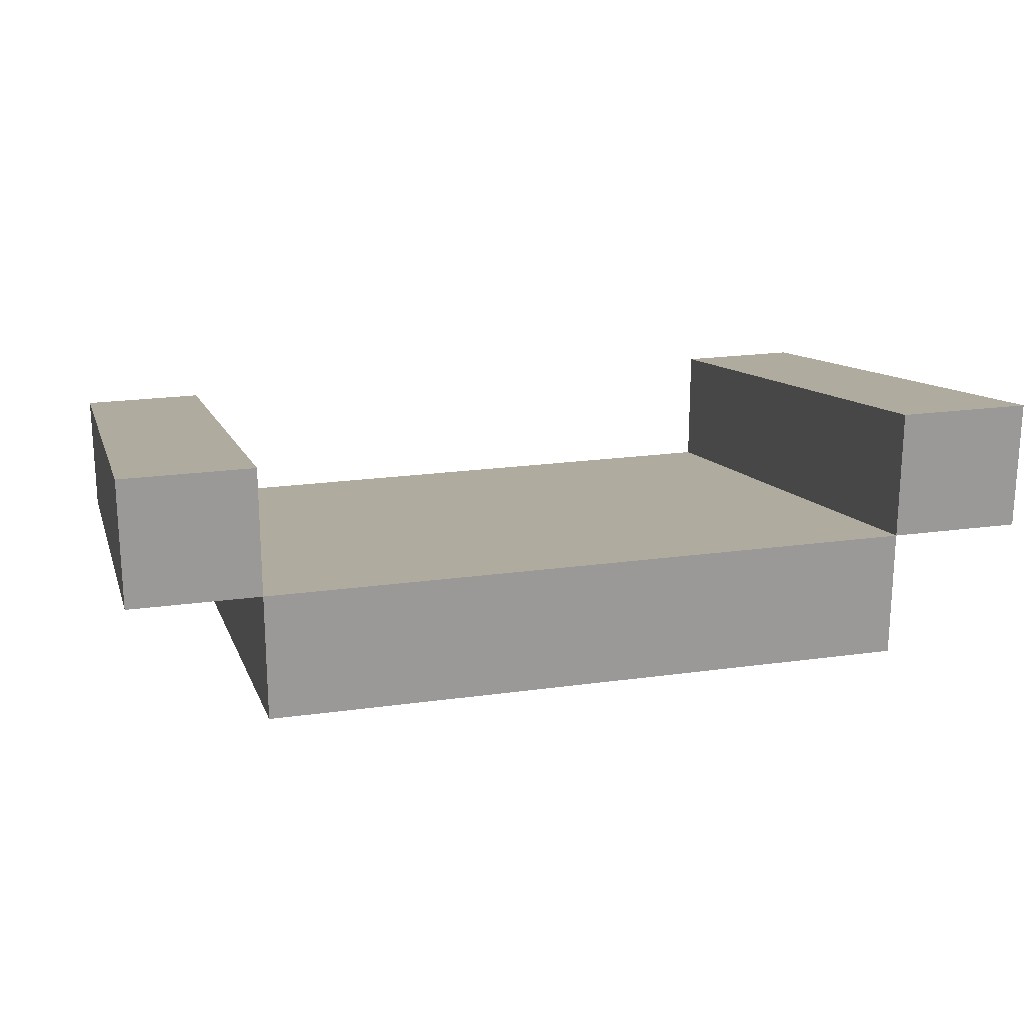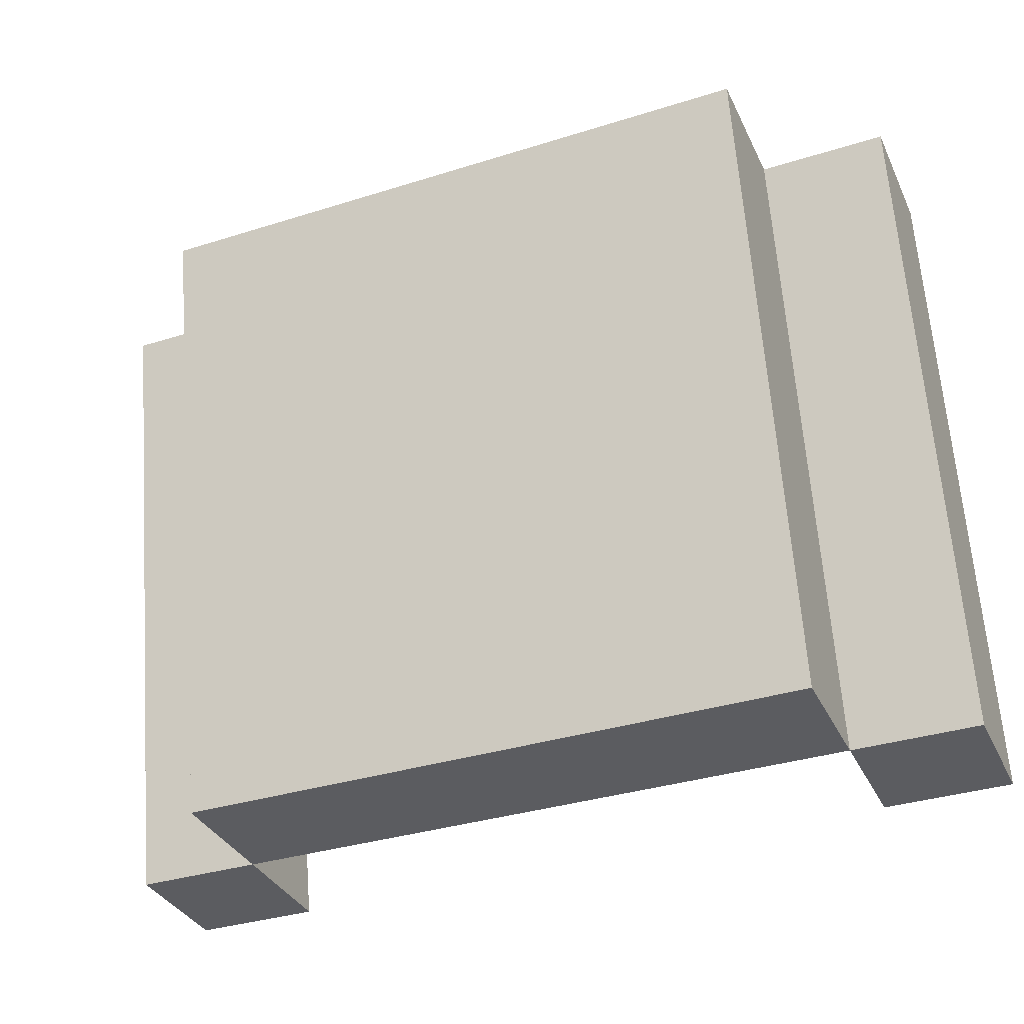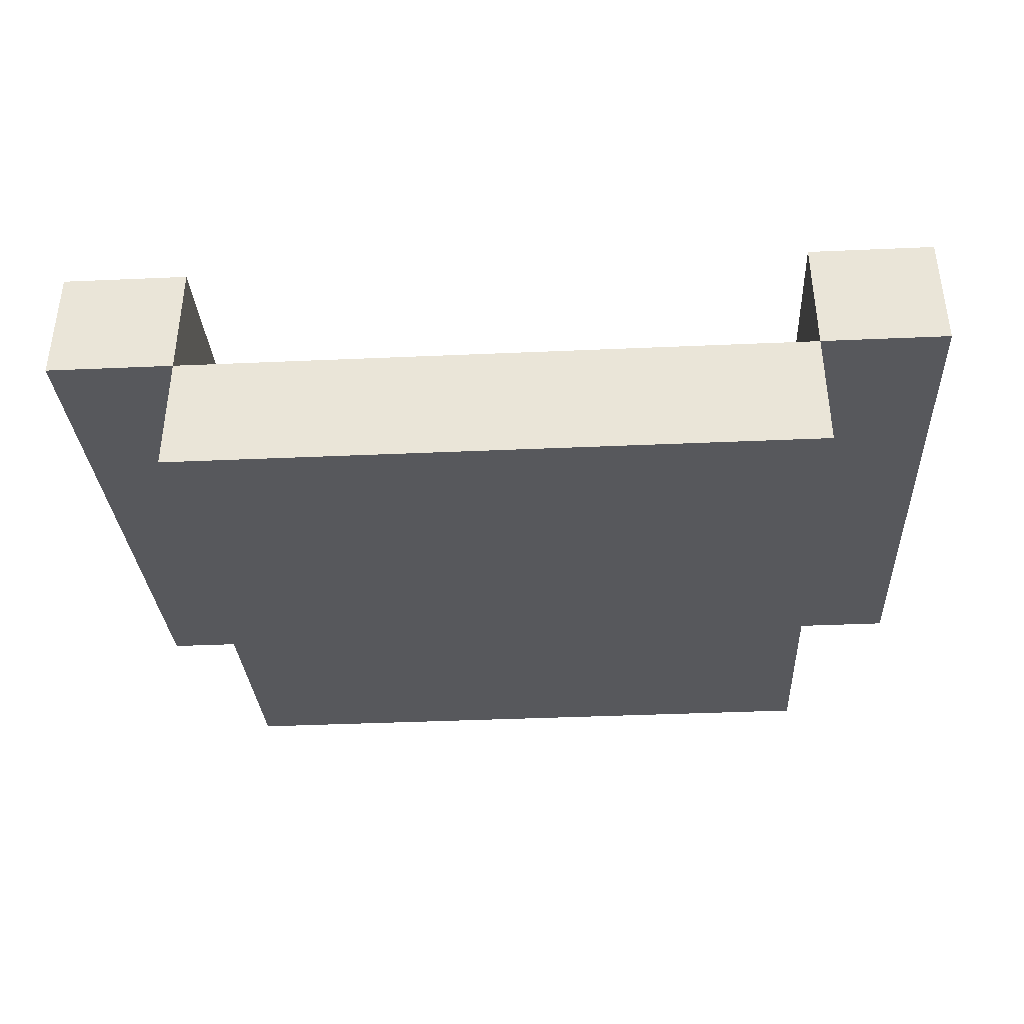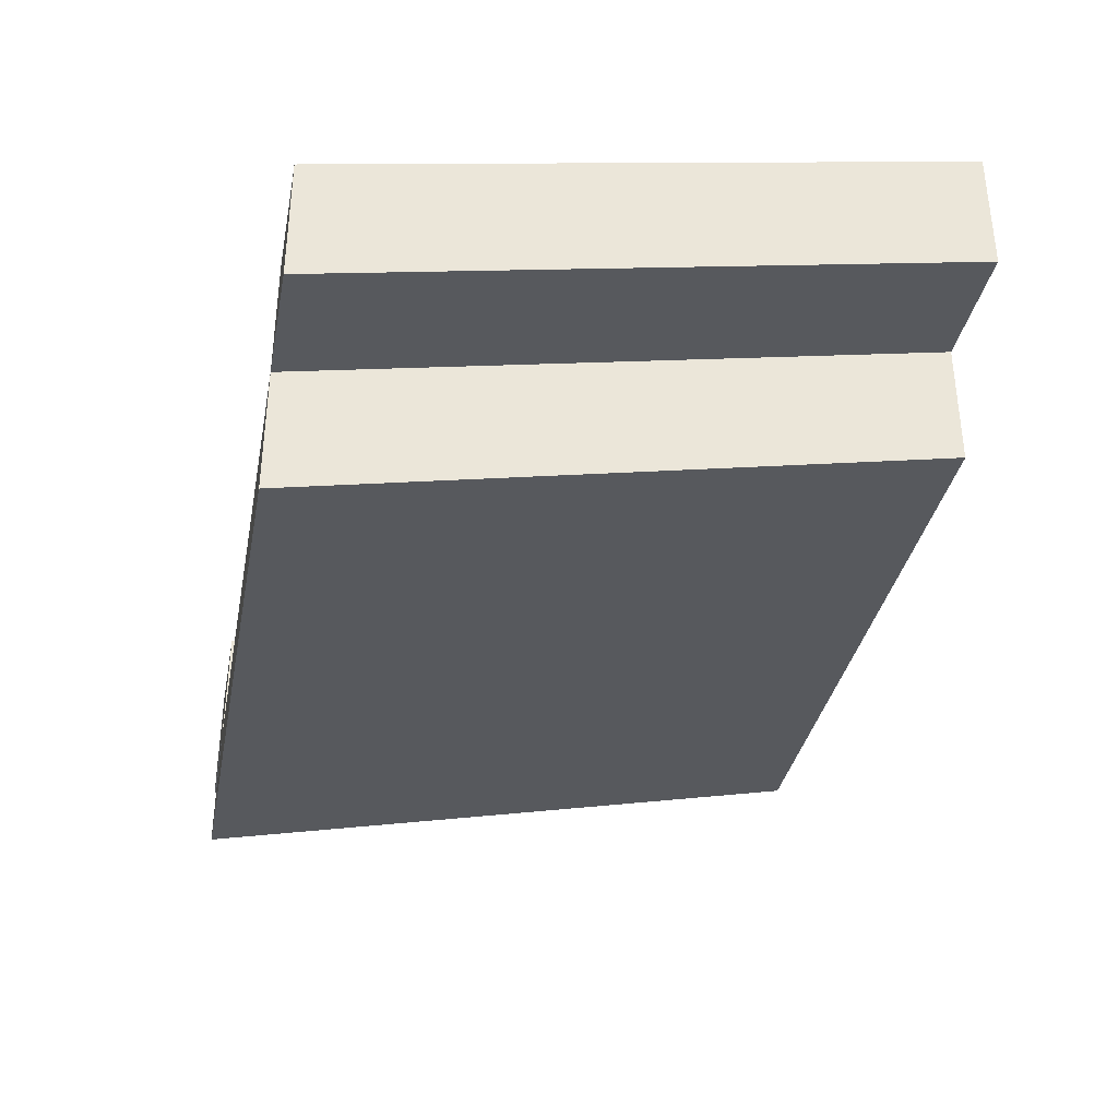
<metadata>
{"format":"obj","ext":"obj","renderer":"f3d","projection":"perspective","resolution":1024,"background":"white","views":[{"elev":21.0,"azim":166.0,"up":"+Y"},{"elev":-34.8,"azim":22.8,"up":"+Z"},{"elev":-40.0,"azim":3.1,"up":"+Y"},{"elev":-35.2,"azim":79.0,"up":"+Y"}]}
</metadata>
<code>
o BARRER-2
v 2 2.2 1
v 2 2 2
v 3 2 2
v 3 2.2 1
v 3 2.2 1
v 3 2 2
v 2 2 2
v 2 2.2 1
v 2 2.4 0
v 2 2.2 1
v 3 2.2 1
v 3 2.4 0
v 3 2.4 0
v 3 2.2 1
v 2 2.2 1
v 2 2.4 0
v 2 2.6 -1
v 2 2.4 0
v 3 2.4 0
v 3 2.6 -1
v 3 2.6 -1
v 3 2.4 0
v 2 2.4 0
v 2 2.6 -1
v 2 2.8 -2
v 2 2.6 -1
v 3 2.6 -1
v 3 2.8 -2
v 3 2.8 -2
v 3 2.6 -1
v 2 2.6 -1
v 2 2.8 -2
v 2 3 -3
v 2 2.8 -2
v 3 2.8 -2
v 3 3 -3
v 3 3 -3
v 3 2.8 -2
v 2 2.8 -2
v 2 3 -3
v 2 1.2 1
v 2 1 2
v 3 1 2
v 3 1.2 1
v 3 1.2 1
v 3 1 2
v 2 1 2
v 2 1.2 1
v 2 1.4 0
v 2 1.2 1
v 3 1.2 1
v 3 1.4 0
v 3 1.4 0
v 3 1.2 1
v 2 1.2 1
v 2 1.4 0
v 2 1.6 -1
v 2 1.4 0
v 3 1.4 0
v 3 1.6 -1
v 3 1.6 -1
v 3 1.4 0
v 2 1.4 0
v 2 1.6 -1
v 2 1.8 -2
v 2 1.6 -1
v 3 1.6 -1
v 3 1.8 -2
v 3 1.8 -2
v 3 1.6 -1
v 2 1.6 -1
v 2 1.8 -2
v 2 2 -3
v 2 1.8 -2
v 3 1.8 -2
v 3 2 -3
v 3 2 -3
v 3 1.8 -2
v 2 1.8 -2
v 2 2 -3
v 2 3 -3
v 2 2 -3
v 3 2 -3
v 3 3 -3
v 3 3 -3
v 3 2 -3
v 2 2 -3
v 2 3 -3
v 2 2 2
v 2 1 2
v 3 1 2
v 3 2 2
v 3 2 2
v 3 1 2
v 2 1 2
v 2 2 2
v 3 2.2 1
v 3 1.2 1
v 3 1 2
v 3 2 2
v 3 2 2
v 3 1 2
v 3 1.2 1
v 3 2.2 1
v 3 2.4 0
v 3 1.4 0
v 3 1.2 1
v 3 2.2 1
v 3 2.2 1
v 3 1.2 1
v 3 1.4 0
v 3 2.4 0
v 3 2.6 -1
v 3 1.6 -1
v 3 1.4 0
v 3 2.4 0
v 3 2.4 0
v 3 1.4 0
v 3 1.6 -1
v 3 2.6 -1
v 3 2.8 -2
v 3 1.8 -2
v 3 1.6 -1
v 3 2.6 -1
v 3 2.6 -1
v 3 1.6 -1
v 3 1.8 -2
v 3 2.8 -2
v 3 3 -3
v 3 2 -3
v 3 1.8 -2
v 3 2.8 -2
v 3 2.8 -2
v 3 1.8 -2
v 3 2 -3
v 3 3 -3
v 2 2.2 1
v 2 1.2 1
v 2 1 2
v 2 2 2
v 2 2 2
v 2 1 2
v 2 1.2 1
v 2 2.2 1
v 2 2.4 0
v 2 1.4 0
v 2 1.2 1
v 2 2.2 1
v 2 2.2 1
v 2 1.2 1
v 2 1.4 0
v 2 2.4 0
v 2 2.6 -1
v 2 1.6 -1
v 2 1.4 0
v 2 2.4 0
v 2 2.4 0
v 2 1.4 0
v 2 1.6 -1
v 2 2.6 -1
v 2 2.8 -2
v 2 1.8 -2
v 2 1.6 -1
v 2 2.6 -1
v 2 2.6 -1
v 2 1.6 -1
v 2 1.8 -2
v 2 2.8 -2
v 2 3 -3
v 2 2 -3
v 2 1.8 -2
v 2 2.8 -2
v 2 2.8 -2
v 2 1.8 -2
v 2 2 -3
v 2 3 -3
f 3 2 1
f 1 4 3
f 7 6 5
f 5 8 7
f 11 10 9
f 9 12 11
f 15 14 13
f 13 16 15
f 19 18 17
f 17 20 19
f 23 22 21
f 21 24 23
f 27 26 25
f 25 28 27
f 31 30 29
f 29 32 31
f 35 34 33
f 33 36 35
f 39 38 37
f 37 40 39
f 43 42 41
f 41 44 43
f 47 46 45
f 45 48 47
f 51 50 49
f 49 52 51
f 55 54 53
f 53 56 55
f 59 58 57
f 57 60 59
f 63 62 61
f 61 64 63
f 67 66 65
f 65 68 67
f 71 70 69
f 69 72 71
f 75 74 73
f 73 76 75
f 79 78 77
f 77 80 79
f 83 82 81
f 81 84 83
f 87 86 85
f 85 88 87
f 91 90 89
f 89 92 91
f 95 94 93
f 93 96 95
f 99 98 97
f 97 100 99
f 103 102 101
f 101 104 103
f 107 106 105
f 105 108 107
f 111 110 109
f 109 112 111
f 115 114 113
f 113 116 115
f 119 118 117
f 117 120 119
f 123 122 121
f 121 124 123
f 127 126 125
f 125 128 127
f 131 130 129
f 129 132 131
f 135 134 133
f 133 136 135
f 139 138 137
f 137 140 139
f 143 142 141
f 141 144 143
f 147 146 145
f 145 148 147
f 151 150 149
f 149 152 151
f 155 154 153
f 153 156 155
f 159 158 157
f 157 160 159
f 163 162 161
f 161 164 163
f 167 166 165
f 165 168 167
f 171 170 169
f 169 172 171
f 175 174 173
f 173 176 175
o BARRIER-1
v -4 2.2 1
v -4 2 2
v -3 2 2
v -3 2.2 1
v -3 2.2 1
v -3 2 2
v -4 2 2
v -4 2.2 1
v -4 2.4 0
v -4 2.2 1
v -3 2.2 1
v -3 2.4 0
v -3 2.4 0
v -3 2.2 1
v -4 2.2 1
v -4 2.4 0
v -4 2.6 -1
v -4 2.4 0
v -3 2.4 0
v -3 2.6 -1
v -3 2.6 -1
v -3 2.4 0
v -4 2.4 0
v -4 2.6 -1
v -4 2.8 -2
v -4 2.6 -1
v -3 2.6 -1
v -3 2.8 -2
v -3 2.8 -2
v -3 2.6 -1
v -4 2.6 -1
v -4 2.8 -2
v -4 3 -3
v -4 2.8 -2
v -3 2.8 -2
v -3 3 -3
v -3 3 -3
v -3 2.8 -2
v -4 2.8 -2
v -4 3 -3
v -4 1.2 1
v -4 1 2
v -3 1 2
v -3 1.2 1
v -3 1.2 1
v -3 1 2
v -4 1 2
v -4 1.2 1
v -4 1.4 0
v -4 1.2 1
v -3 1.2 1
v -3 1.4 0
v -3 1.4 0
v -3 1.2 1
v -4 1.2 1
v -4 1.4 0
v -4 1.6 -1
v -4 1.4 0
v -3 1.4 0
v -3 1.6 -1
v -3 1.6 -1
v -3 1.4 0
v -4 1.4 0
v -4 1.6 -1
v -4 1.8 -2
v -4 1.6 -1
v -3 1.6 -1
v -3 1.8 -2
v -3 1.8 -2
v -3 1.6 -1
v -4 1.6 -1
v -4 1.8 -2
v -4 2 -3
v -4 1.8 -2
v -3 1.8 -2
v -3 2 -3
v -3 2 -3
v -3 1.8 -2
v -4 1.8 -2
v -4 2 -3
v -4 3 -3
v -4 2 -3
v -3 2 -3
v -3 3 -3
v -3 3 -3
v -3 2 -3
v -4 2 -3
v -4 3 -3
v -4 2 2
v -4 1 2
v -3 1 2
v -3 2 2
v -3 2 2
v -3 1 2
v -4 1 2
v -4 2 2
v -3 2.2 1
v -3 1.2 1
v -3 1 2
v -3 2 2
v -3 2 2
v -3 1 2
v -3 1.2 1
v -3 2.2 1
v -3 2.4 0
v -3 1.4 0
v -3 1.2 1
v -3 2.2 1
v -3 2.2 1
v -3 1.2 1
v -3 1.4 0
v -3 2.4 0
v -3 2.6 -1
v -3 1.6 -1
v -3 1.4 0
v -3 2.4 0
v -3 2.4 0
v -3 1.4 0
v -3 1.6 -1
v -3 2.6 -1
v -3 2.8 -2
v -3 1.8 -2
v -3 1.6 -1
v -3 2.6 -1
v -3 2.6 -1
v -3 1.6 -1
v -3 1.8 -2
v -3 2.8 -2
v -3 3 -3
v -3 2 -3
v -3 1.8 -2
v -3 2.8 -2
v -3 2.8 -2
v -3 1.8 -2
v -3 2 -3
v -3 3 -3
v -4 2.2 1
v -4 1.2 1
v -4 1 2
v -4 2 2
v -4 2 2
v -4 1 2
v -4 1.2 1
v -4 2.2 1
v -4 2.4 0
v -4 1.4 0
v -4 1.2 1
v -4 2.2 1
v -4 2.2 1
v -4 1.2 1
v -4 1.4 0
v -4 2.4 0
v -4 2.6 -1
v -4 1.6 -1
v -4 1.4 0
v -4 2.4 0
v -4 2.4 0
v -4 1.4 0
v -4 1.6 -1
v -4 2.6 -1
v -4 2.8 -2
v -4 1.8 -2
v -4 1.6 -1
v -4 2.6 -1
v -4 2.6 -1
v -4 1.6 -1
v -4 1.8 -2
v -4 2.8 -2
v -4 3 -3
v -4 2 -3
v -4 1.8 -2
v -4 2.8 -2
v -4 2.8 -2
v -4 1.8 -2
v -4 2 -3
v -4 3 -3
f 179 178 177
f 177 180 179
f 183 182 181
f 181 184 183
f 187 186 185
f 185 188 187
f 191 190 189
f 189 192 191
f 195 194 193
f 193 196 195
f 199 198 197
f 197 200 199
f 203 202 201
f 201 204 203
f 207 206 205
f 205 208 207
f 211 210 209
f 209 212 211
f 215 214 213
f 213 216 215
f 219 218 217
f 217 220 219
f 223 222 221
f 221 224 223
f 227 226 225
f 225 228 227
f 231 230 229
f 229 232 231
f 235 234 233
f 233 236 235
f 239 238 237
f 237 240 239
f 243 242 241
f 241 244 243
f 247 246 245
f 245 248 247
f 251 250 249
f 249 252 251
f 255 254 253
f 253 256 255
f 259 258 257
f 257 260 259
f 263 262 261
f 261 264 263
f 267 266 265
f 265 268 267
f 271 270 269
f 269 272 271
f 275 274 273
f 273 276 275
f 279 278 277
f 277 280 279
f 283 282 281
f 281 284 283
f 287 286 285
f 285 288 287
f 291 290 289
f 289 292 291
f 295 294 293
f 293 296 295
f 299 298 297
f 297 300 299
f 303 302 301
f 301 304 303
f 307 306 305
f 305 308 307
f 311 310 309
f 309 312 311
f 315 314 313
f 313 316 315
f 319 318 317
f 317 320 319
f 323 322 321
f 321 324 323
f 327 326 325
f 325 328 327
f 331 330 329
f 329 332 331
f 335 334 333
f 333 336 335
f 339 338 337
f 337 340 339
f 343 342 341
f 341 344 343
f 347 346 345
f 345 348 347
f 351 350 349
f 349 352 351
o ROAD1
v 2 1.2 1
v 2 1 2
v 1 1 2
v 1 1.2 1
v 1 1.2 1
v 1 1 2
v 0 1 2
v 0 1.2 1
v 0 1.2 1
v 0 1 2
v -1 1 2
v -1 1.2 1
v -1 1.2 1
v -1 1 2
v -2 1 2
v -2 1.2 1
v -2 1.2 1
v -2 1 2
v -3 1 2
v -3 1.2 1
v 2 1.4 0
v 2 1.2 1
v 1 1.2 1
v 1 1.4 0
v 1 1.4 0
v 1 1.2 1
v 0 1.2 1
v 0 1.4 0
v 0 1.4 0
v 0 1.2 1
v -1 1.2 1
v -1 1.4 0
v -1 1.4 0
v -1 1.2 1
v -2 1.2 1
v -2 1.4 0
v -2 1.4 0
v -2 1.2 1
v -3 1.2 1
v -3 1.4 0
v 2 1.6 -1
v 2 1.4 0
v 1 1.4 0
v 1 1.6 -1
v 1 1.6 -1
v 1 1.4 0
v 0 1.4 0
v 0 1.6 -1
v 0 1.6 -1
v 0 1.4 0
v -1 1.4 0
v -1 1.6 -1
v -1 1.6 -1
v -1 1.4 0
v -2 1.4 0
v -2 1.6 -1
v -2 1.6 -1
v -2 1.4 0
v -3 1.4 0
v -3 1.6 -1
v 2 1.8 -2
v 2 1.6 -1
v 1 1.6 -1
v 1 1.8 -2
v 1 1.8 -2
v 1 1.6 -1
v 0 1.6 -1
v 0 1.8 -2
v 0 1.8 -2
v 0 1.6 -1
v -1 1.6 -1
v -1 1.8 -2
v -1 1.8 -2
v -1 1.6 -1
v -2 1.6 -1
v -2 1.8 -2
v -2 1.8 -2
v -2 1.6 -1
v -3 1.6 -1
v -3 1.8 -2
v 2 2 -3
v 2 1.8 -2
v 1 1.8 -2
v 1 2 -3
v 1 2 -3
v 1 1.8 -2
v 0 1.8 -2
v 0 2 -3
v 0 2 -3
v 0 1.8 -2
v -1 1.8 -2
v -1 2 -3
v -1 2 -3
v -1 1.8 -2
v -2 1.8 -2
v -2 2 -3
v -2 2 -3
v -2 1.8 -2
v -3 1.8 -2
v -3 2 -3
v 1 0.2 1
v 1 0.2 1
v 1 0 2
v 2 0 2
v 2 0 2
v 2 0.2 1
v 0 0.2 1
v 0 0 2
v 1 0 2
v 1 0.2 1
v -1 0.2 1
v -1 0 2
v 0 0 2
v 0 0.2 1
v -2 0.2 1
v -2 0.2 1
v -2 0 2
v -1 0 2
v -1 0 2
v -1 0.2 1
v -3 0.2 1
v -3 0.2 1
v -3 0 2
v -2 0 2
v -2 0 2
v -2 0.2 1
v 1 0.4 0
v 1 0.4 0
v 1 0.2 1
v 2 0.2 1
v 2 0.2 1
v 2 0.4 0
v 0 0.4 0
v 0 0.2 1
v 1 0.2 1
v 1 0.4 0
v -1 0.4 0
v -1 0.2 1
v 0 0.2 1
v 0 0.4 0
v -2 0.4 0
v -2 0.4 0
v -2 0.2 1
v -1 0.2 1
v -1 0.2 1
v -1 0.4 0
v -3 0.4 0
v -3 0.4 0
v -3 0.2 1
v -2 0.2 1
v -2 0.2 1
v -2 0.4 0
v 1 0.6 -1
v 1 0.6 -1
v 1 0.4 0
v 2 0.4 0
v 2 0.4 0
v 2 0.6 -1
v 0 0.6 -1
v 0 0.4 0
v 1 0.4 0
v 1 0.6 -1
v -1 0.6 -1
v -1 0.4 0
v 0 0.4 0
v 0 0.6 -1
v -2 0.6 -1
v -2 0.6 -1
v -2 0.4 0
v -1 0.4 0
v -1 0.4 0
v -1 0.6 -1
v -3 0.6 -1
v -3 0.6 -1
v -3 0.4 0
v -2 0.4 0
v -2 0.4 0
v -2 0.6 -1
v 1 0.8 -2
v 1 0.6 -1
v 2 0.6 -1
v 2 0.8 -2
v 0 0.8 -2
v 0 0.6 -1
v 1 0.6 -1
v 1 0.8 -2
v -1 0.8 -2
v -1 0.6 -1
v 0 0.6 -1
v 0 0.8 -2
v -2 0.8 -2
v -2 0.6 -1
v -1 0.6 -1
v -1 0.8 -2
v -3 0.8 -2
v -3 0.6 -1
v -2 0.6 -1
v -2 0.8 -2
v 1 1 -3
v 1 0.8 -2
v 2 0.8 -2
v 2 1 -3
v 0 1 -3
v 0 0.8 -2
v 1 0.8 -2
v 1 1 -3
v -1 1 -3
v -1 0.8 -2
v 0 0.8 -2
v 0 1 -3
v -2 1 -3
v -2 0.8 -2
v -1 0.8 -2
v -1 1 -3
v -3 1 -3
v -3 0.8 -2
v -2 0.8 -2
v -2 1 -3
v 1 2 -3
v 1 1 -3
v 2 1 -3
v 2 2 -3
v 0 2 -3
v 0 1 -3
v 1 1 -3
v 1 2 -3
v -1 2 -3
v -1 1 -3
v 0 1 -3
v 0 2 -3
v -2 2 -3
v -2 1 -3
v -1 1 -3
v -1 2 -3
v -3 2 -3
v -3 1 -3
v -2 1 -3
v -2 2 -3
v 2 1 2
v 2 0 2
v 1 0 2
v 1 1 2
v 1 1 2
v 1 0 2
v 0 0 2
v 0 1 2
v 0 1 2
v 0 0 2
v -1 0 2
v -1 1 2
v -1 1 2
v -1 0 2
v -2 0 2
v -2 1 2
v -2 1 2
v -2 0 2
v -3 0 2
v -3 1 2
v 2 1.2 1
v 2 0.2 1
v 2 0 2
v 2 1 2
v 2 1.4 0
v 2 1.4 0
v 2 0.4 0
v 2 0.2 1
v 2 0.2 1
v 2 1.2 1
v 2 1.6 -1
v 2 0.6 -1
v 2 0.4 0
v 2 1.4 0
v 2 1.8 -2
v 2 0.8 -2
v 2 0.6 -1
v 2 1.6 -1
v 2 2 -3
v 2 1 -3
v 2 0.8 -2
v 2 1.8 -2
v -3 1 2
v -3 1 2
v -3 0 2
v -3 0.2 1
v -3 0.2 1
v -3 1.2 1
v -3 1.2 1
v -3 1.2 1
v -3 0.2 1
v -3 0.4 0
v -3 0.4 0
v -3 1.4 0
v -3 1.4 0
v -3 1.4 0
v -3 0.4 0
v -3 0.6 -1
v -3 0.6 -1
v -3 1.6 -1
v -3 1.6 -1
v -3 1.6 -1
v -3 0.6 -1
v -3 0.8 -2
v -3 0.8 -2
v -3 1.8 -2
v -3 1.8 -2
v -3 1.8 -2
v -3 0.8 -2
v -3 1 -3
v -3 1 -3
v -3 2 -3
f 355 354 353
f 353 356 355
f 359 358 357
f 357 360 359
f 363 362 361
f 361 364 363
f 367 366 365
f 365 368 367
f 371 370 369
f 369 372 371
f 375 374 373
f 373 376 375
f 379 378 377
f 377 380 379
f 383 382 381
f 381 384 383
f 387 386 385
f 385 388 387
f 391 390 389
f 389 392 391
f 395 394 393
f 393 396 395
f 399 398 397
f 397 400 399
f 403 402 401
f 401 404 403
f 407 406 405
f 405 408 407
f 411 410 409
f 409 412 411
f 415 414 413
f 413 416 415
f 419 418 417
f 417 420 419
f 423 422 421
f 421 424 423
f 427 426 425
f 425 428 427
f 431 430 429
f 429 432 431
f 435 434 433
f 433 436 435
f 439 438 437
f 437 440 439
f 443 442 441
f 441 444 443
f 447 446 445
f 445 448 447
f 451 450 449
f 449 452 451
f 456 455 453
f 454 458 457
f 461 460 459
f 459 462 461
f 465 464 463
f 463 466 465
f 471 469 468
f 467 472 470
f 476 475 473
f 474 478 477
f 482 481 479
f 480 484 483
f 487 486 485
f 485 488 487
f 491 490 489
f 489 492 491
f 497 495 494
f 493 498 496
f 502 501 499
f 500 504 503
f 509 507 506
f 505 510 508
f 513 512 511
f 511 514 513
f 517 516 515
f 515 518 517
f 522 521 519
f 520 524 523
f 529 527 526
f 525 530 528
f 533 532 531
f 531 534 533
f 537 536 535
f 535 538 537
f 541 540 539
f 539 542 541
f 545 544 543
f 543 546 545
f 549 548 547
f 547 550 549
f 553 552 551
f 551 554 553
f 557 556 555
f 555 558 557
f 561 560 559
f 559 562 561
f 565 564 563
f 563 566 565
f 569 568 567
f 567 570 569
f 573 572 571
f 571 574 573
f 577 576 575
f 575 578 577
f 581 580 579
f 579 582 581
f 585 584 583
f 583 586 585
f 589 588 587
f 587 590 589
f 593 592 591
f 591 594 593
f 597 596 595
f 595 598 597
f 601 600 599
f 599 602 601
f 605 604 603
f 603 606 605
f 609 608 607
f 607 610 609
f 613 612 611
f 611 614 613
f 619 617 616
f 615 620 618
f 623 622 621
f 621 624 623
f 627 626 625
f 625 628 627
f 631 630 629
f 629 632 631
f 637 635 634
f 633 638 636
f 642 641 639
f 640 644 643
f 648 647 645
f 646 650 649
f 654 653 651
f 652 656 655
f 660 659 657
f 658 662 661

</code>
